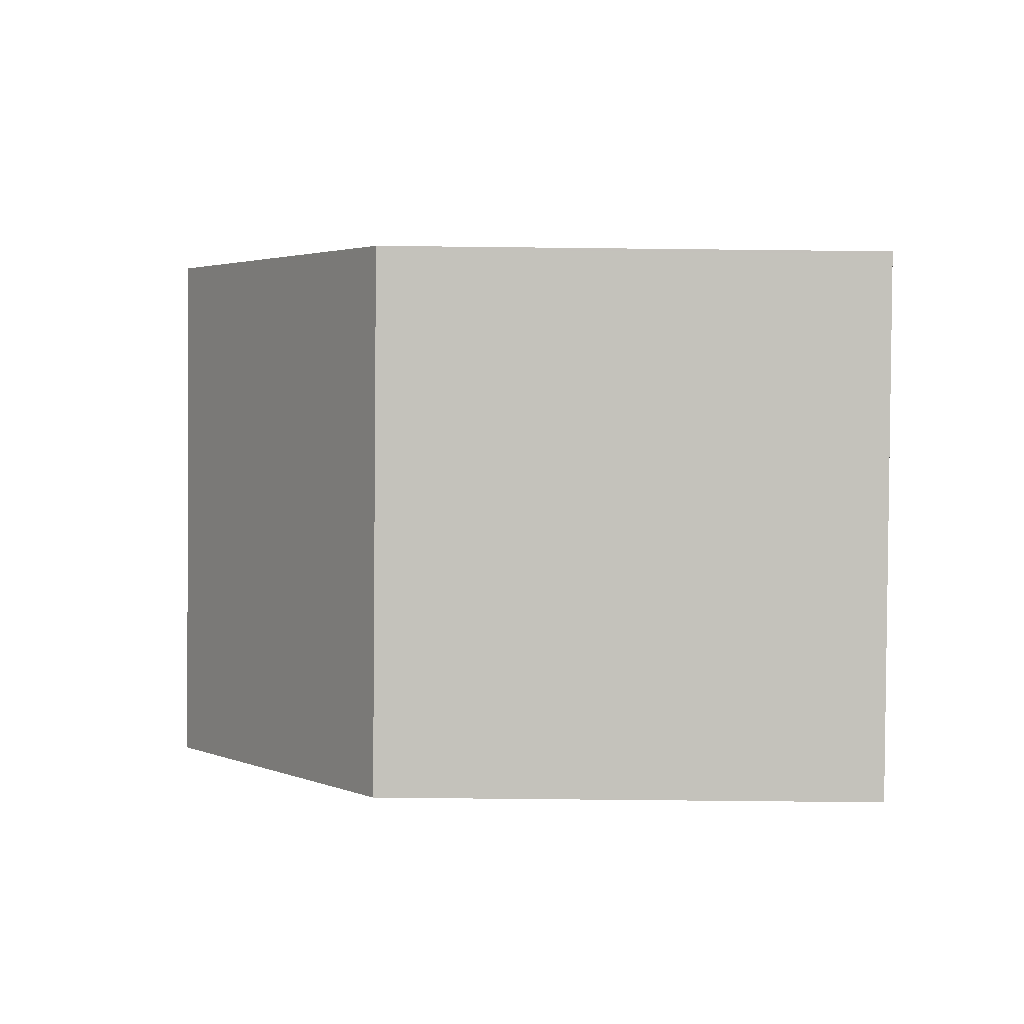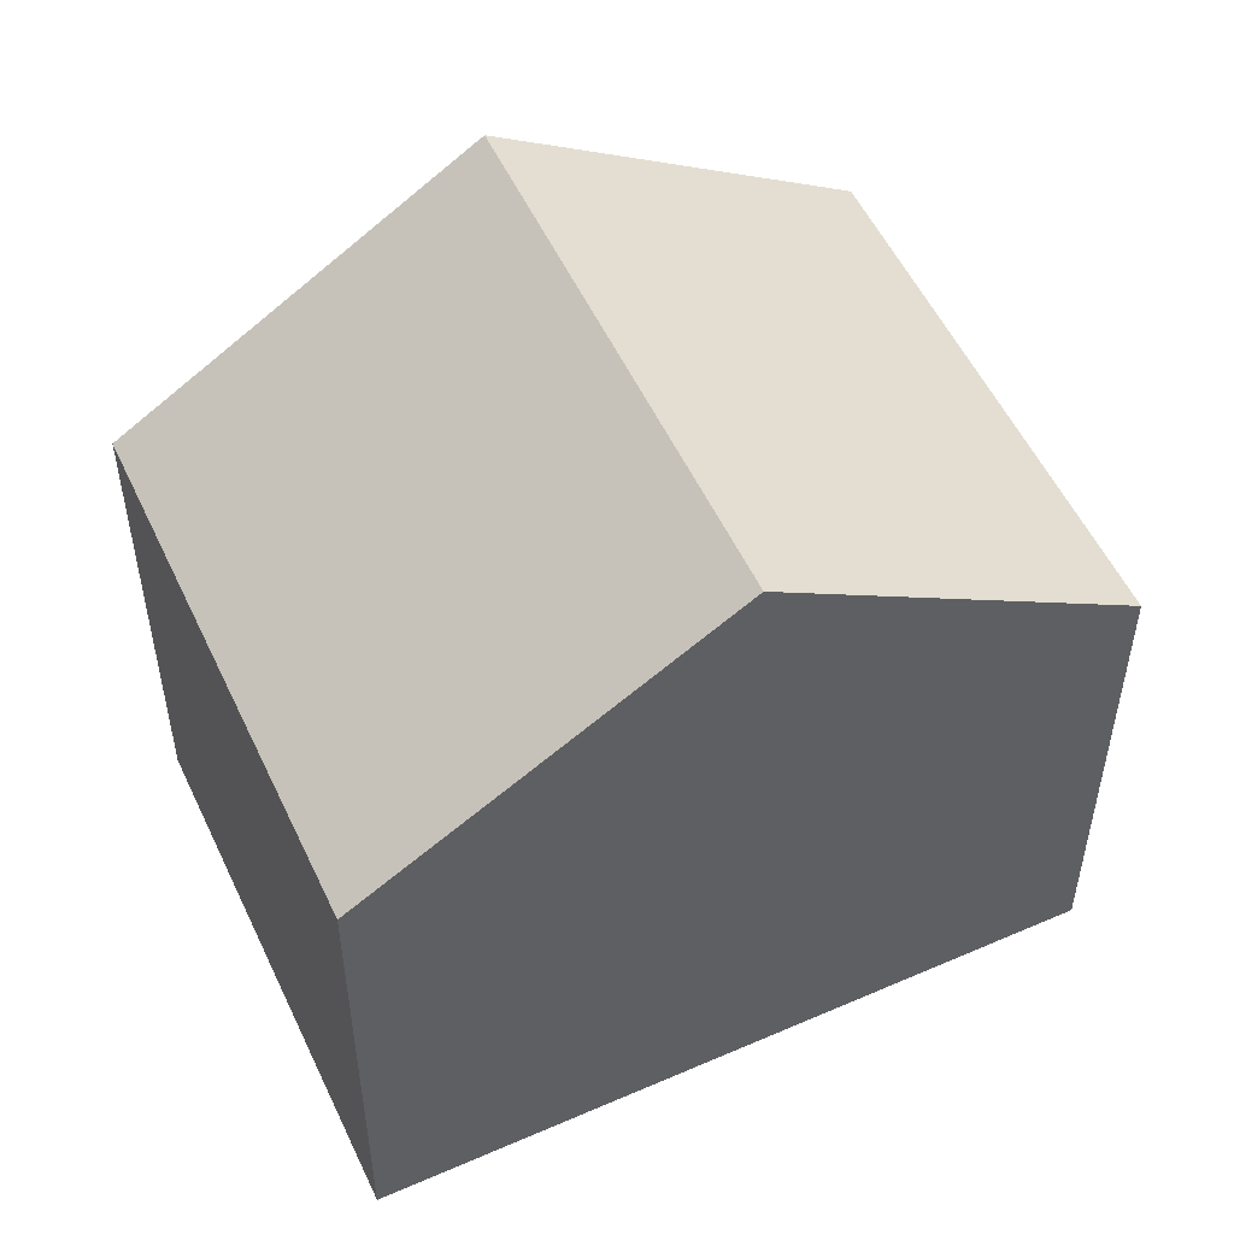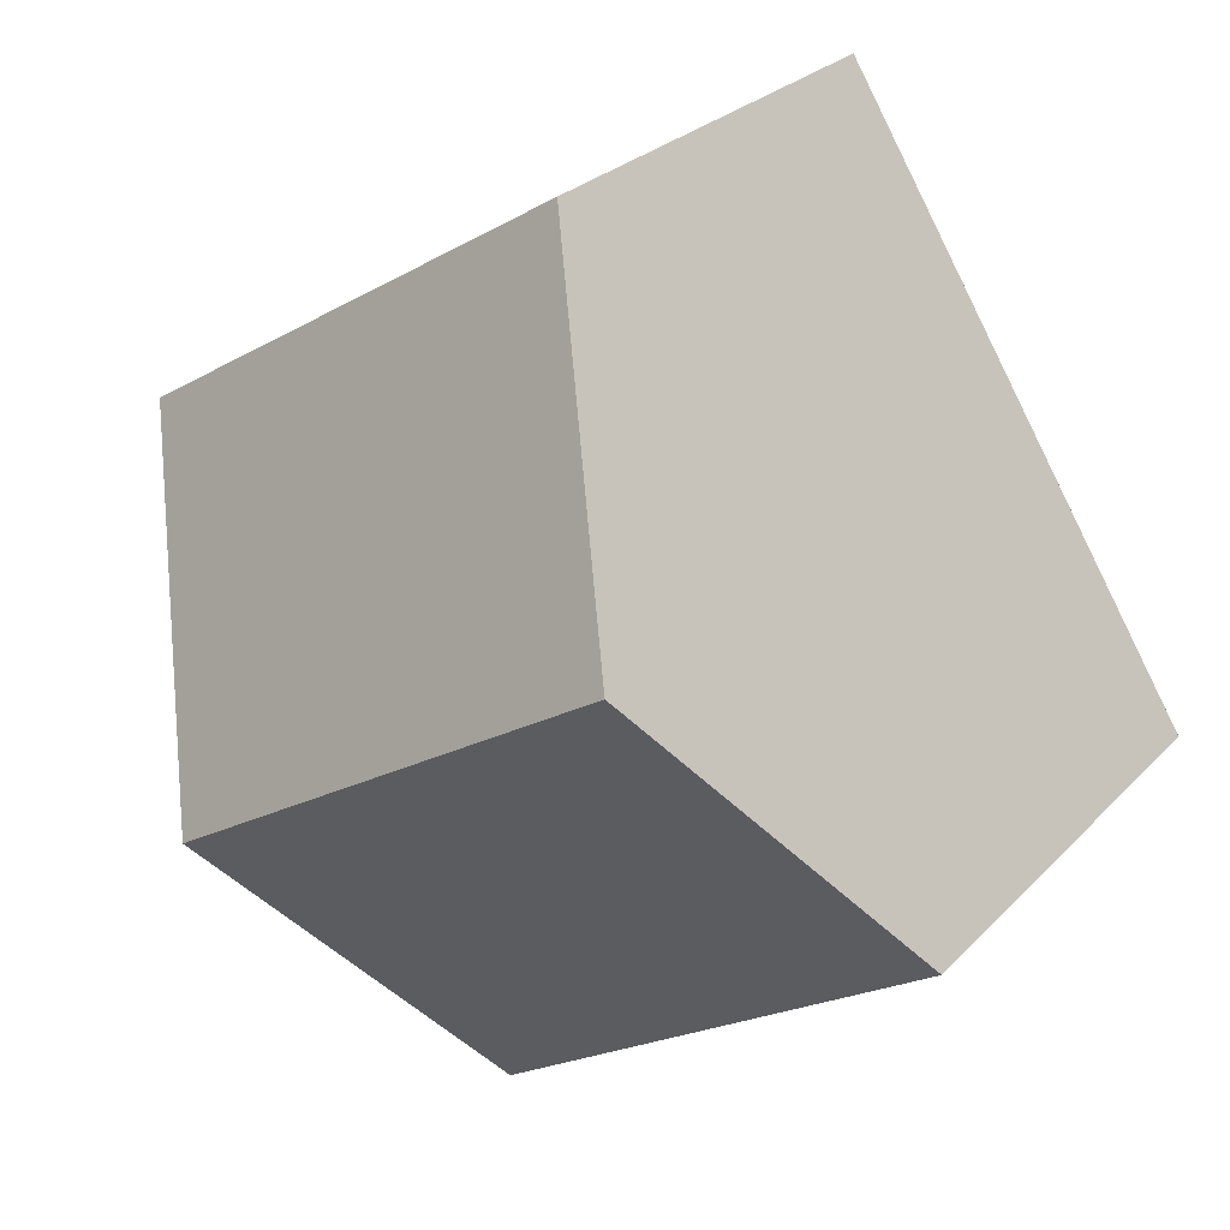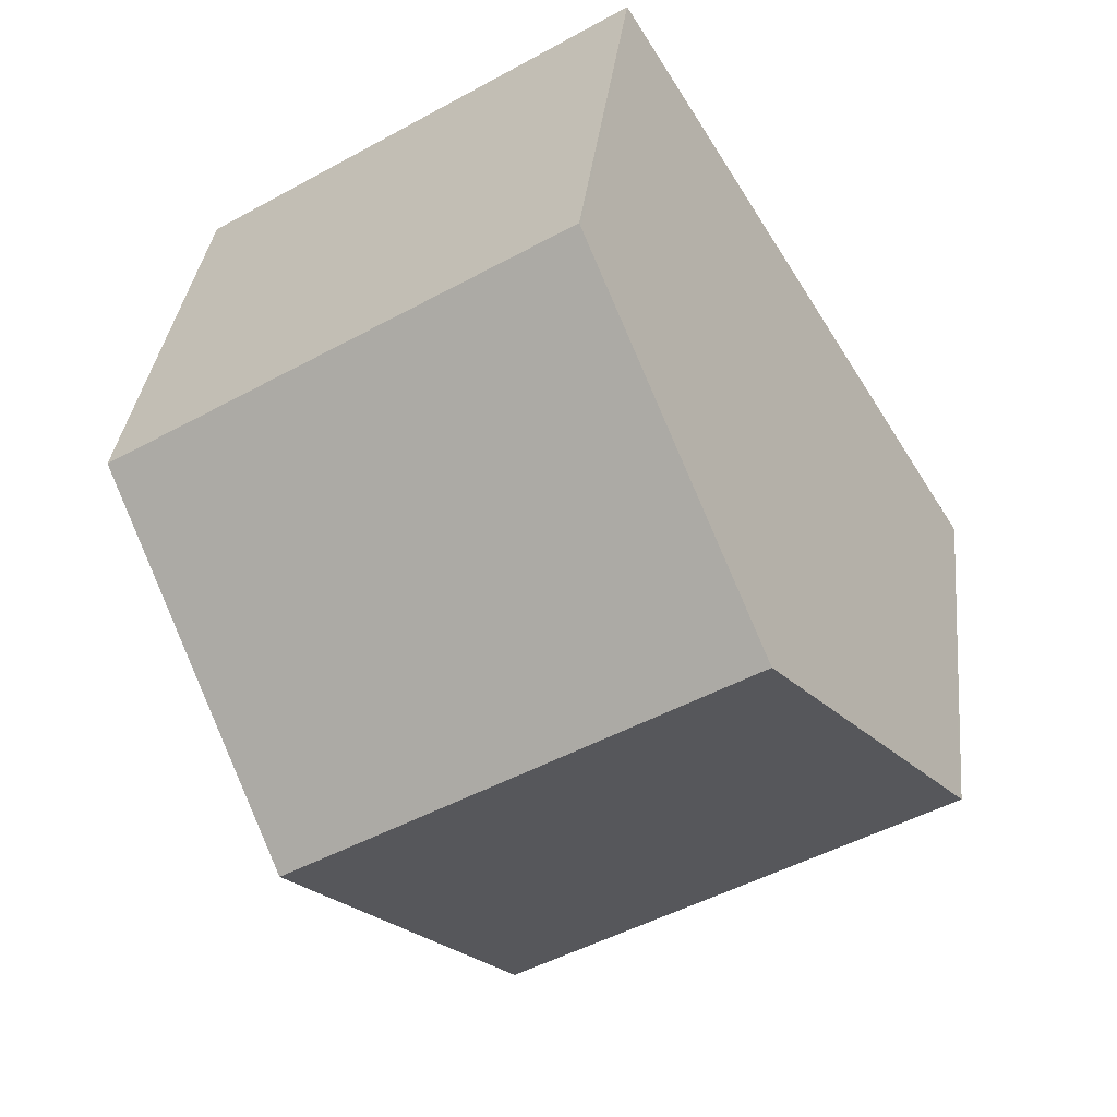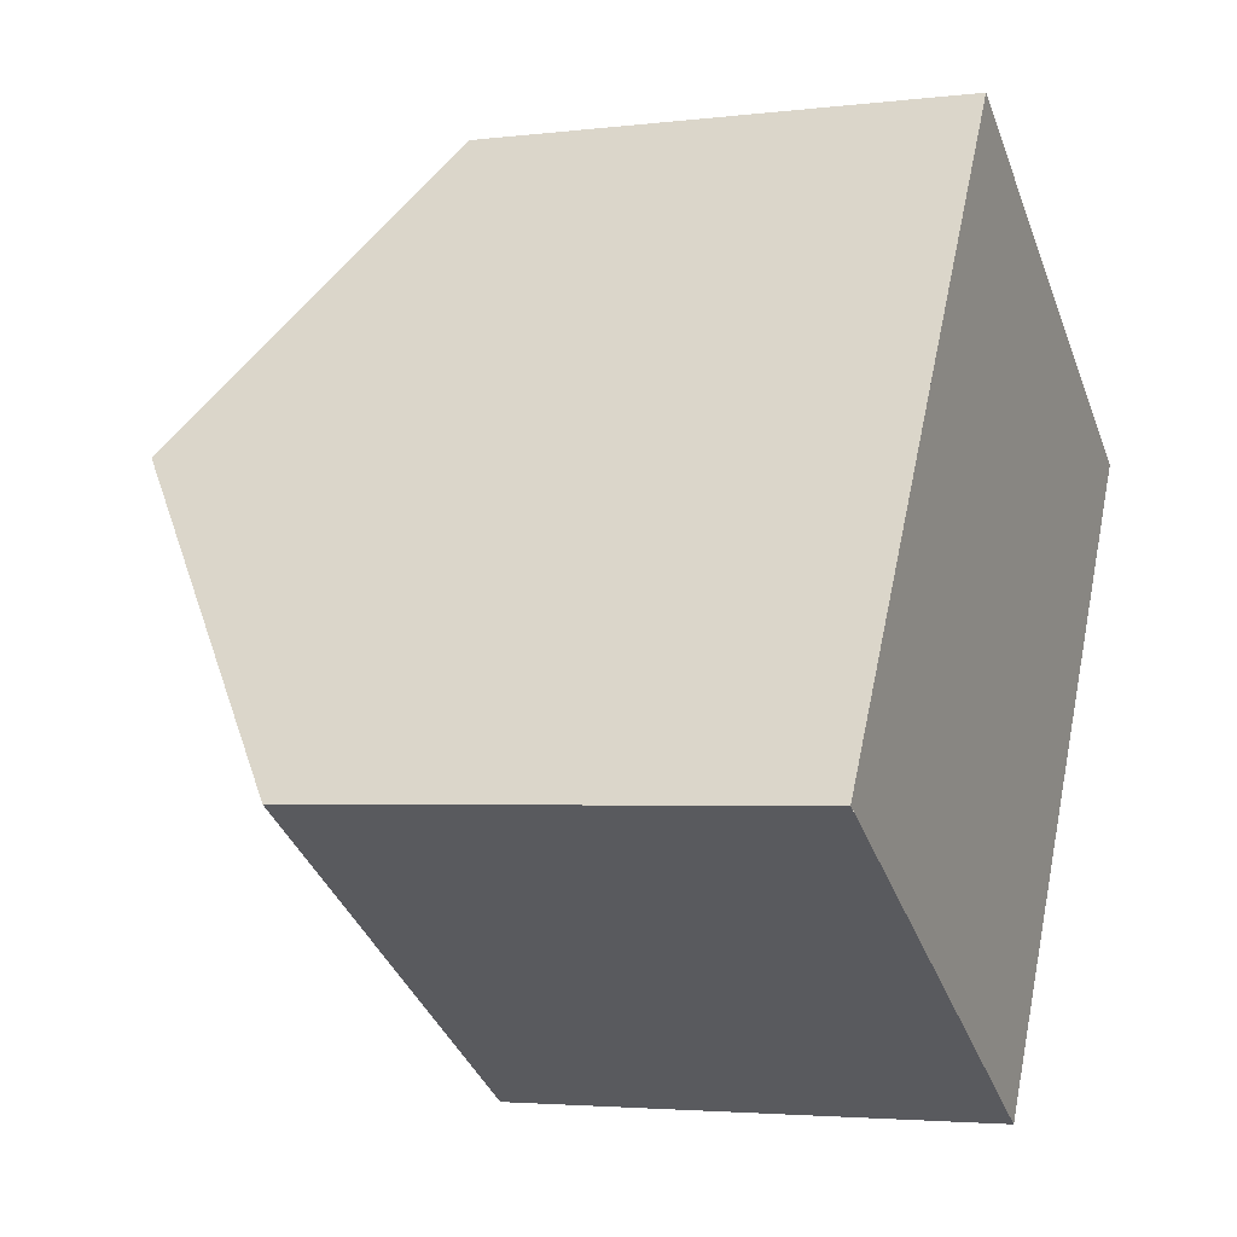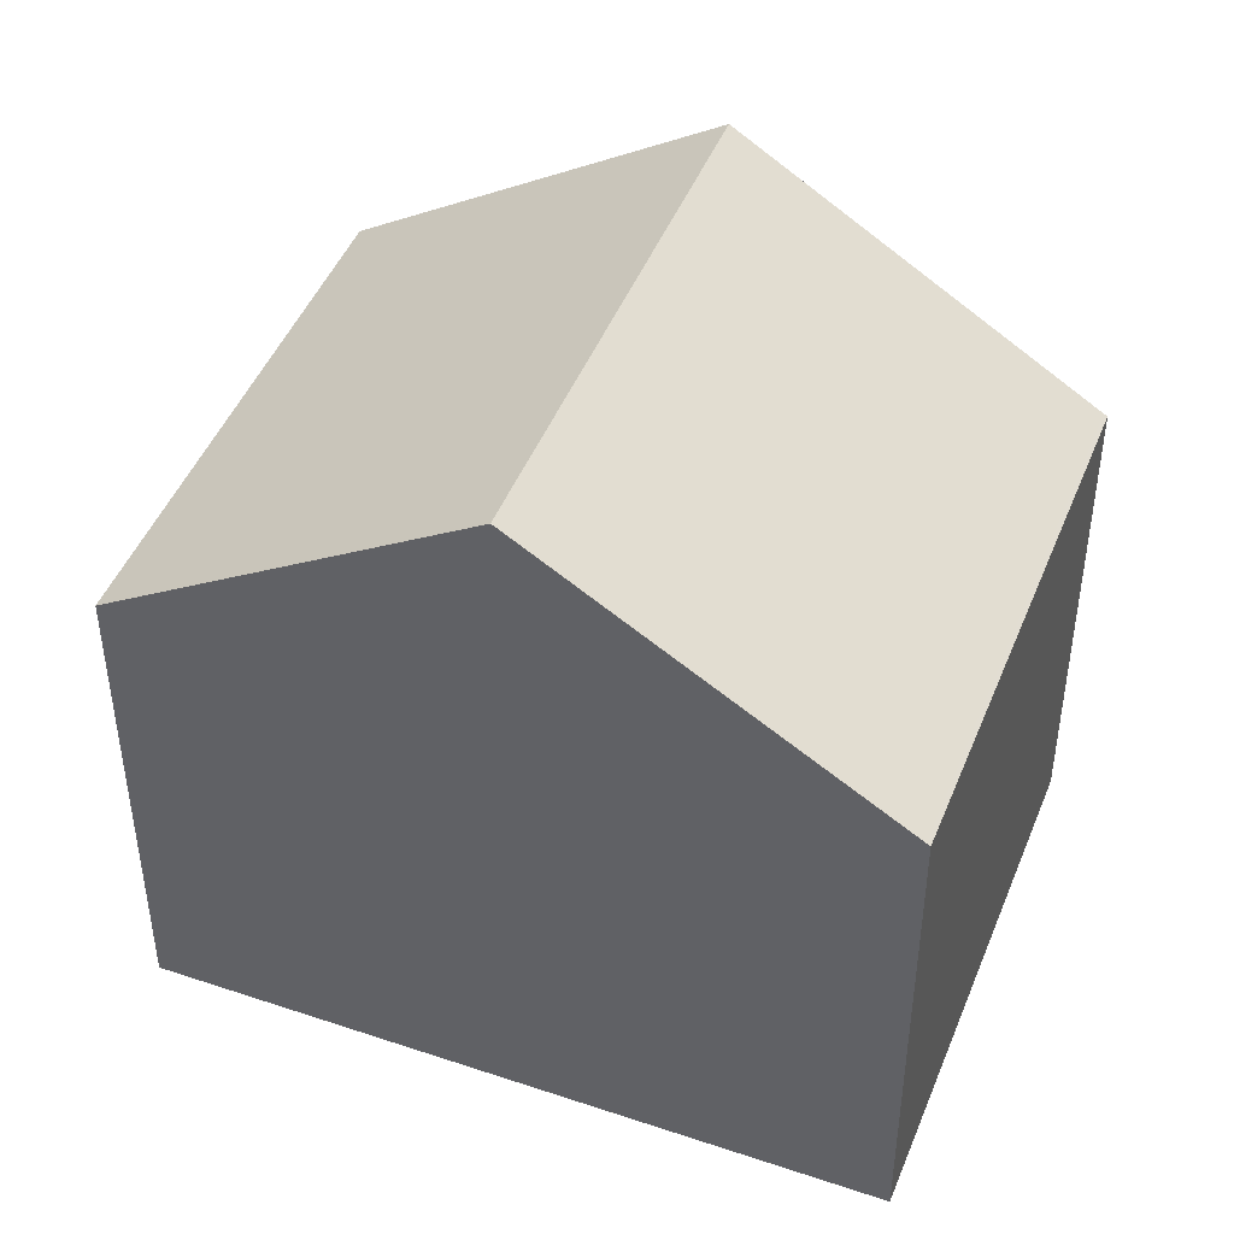
<metadata>
{"format":"obj","ext":"obj","renderer":"f3d","projection":"perspective","resolution":1024,"background":"white","views":[{"elev":-56.2,"azim":89.3,"up":"+Y"},{"elev":53.5,"azim":-83.0,"up":"+Z"},{"elev":26.7,"azim":33.1,"up":"+Y"},{"elev":33.7,"azim":6.1,"up":"+Y"},{"elev":-3.3,"azim":112.6,"up":"+Y"},{"elev":46.2,"azim":143.0,"up":"+Z"}]}
</metadata>
<code>
v -1960 -867.2 5.868
v -1965 -870.5 5.847
v -1970 -863.2 5.866
v -1964 -859.8 5.884
v -1962 -863.5 8.528
v -1967 -866.8 8.508
v -1962 -863.5 8.528
v -1960 -867.2 5.868
v -1967 -866.8 8.508
v -1967 -866.8 8.508
v -1962 -863.5 8.528
v -1962 -863.5 8.528
v -1964 -859.9 5.884
v -1970 -863.2 5.894
v -1964 -859.9 5.912
v -1964 -859.9 5.912
v -1967 -866.8 8.508
v -1965 -870.5 5.847
v -1970 -863.2 5.894
v -1970 -863.2 5.866
v -1965 -870.4 5.883
v -1965 -870.4 5.883
v -1960 -867.1 5.903
v -1960 -867.1 5.903
v -1960 -867.2 5.868
v -1960 -867.2 5.868
v -1960 -867.2 0
v -1960 -867.2 8.882e-16
v -1965 -870.4 5.883
v -1965 -870.5 5.847
v -1965 -870.5 0
v -1965 -870.4 0
v -1970 -863.2 5.866
v -1970 -863.2 5.866
v -1970 -863.2 0
v -1970 -863.2 0
v -1964 -859.9 5.912
v -1964 -859.8 5.884
v -1964 -859.8 0
v -1964 -859.9 0
v -1960 -867.1 5.903
v -1962 -863.5 8.528
v -1962 -863.5 0
v -1960 -867.1 -8.882e-16
v -1965 -870.5 5.847
v -1960 -867.2 5.868
v -1960 -867.2 8.882e-16
v -1965 -870.5 -8.882e-16
v -1970 -863.2 5.894
v -1967 -866.8 8.508
v -1967 -866.8 0
v -1970 -863.2 -8.882e-16
v -1964 -859.8 5.884
v -1964 -859.9 5.884
v -1964 -859.9 0
v -1964 -859.8 0
v -1970 -863.2 5.866
v -1970 -863.2 5.894
v -1970 -863.2 -8.882e-16
v -1970 -863.2 0
v -1962 -863.5 8.528
v -1964 -859.9 5.912
v -1964 -859.9 0
v -1962 -863.5 0
v -1965 -870.5 5.847
v -1965 -870.5 5.847
v -1965 -870.5 -8.882e-16
v -1965 -870.5 0
v -1964 -859.9 5.884
v -1970 -863.2 5.866
v -1970 -863.2 0
v -1964 -859.9 0
v -1967 -866.8 8.508
v -1965 -870.4 5.883
v -1965 -870.4 0
v -1967 -866.8 0
v -1960 -867.2 5.868
v -1960 -867.1 5.903
v -1960 -867.1 -8.882e-16
v -1960 -867.2 0
v -1970 -863.2 0
v -1964 -859.8 0
v -1960 -867.2 0
v -1965 -870.5 0
f 22 18 2 21
f 24 1 8 23
f 17 10 14 19
f 16 11 12 15
f 19 14 3 20
f 15 13 4 16
f 23 8 18 22
f 19 15 12 17
f 20 13 15 19
f 21 6 9 22
f 23 7 5 24
f 22 9 7 23
f 26 27 28 25
f 30 31 32 29
f 34 35 36 33
f 38 39 40 37
f 42 43 44 41
f 46 47 48 45
f 50 51 52 49
f 54 55 56 53
f 58 59 60 57
f 62 63 64 61
f 66 67 68 65
f 70 71 72 69
f 74 75 76 73
f 78 79 80 77
f 82 83 84 81

</code>
